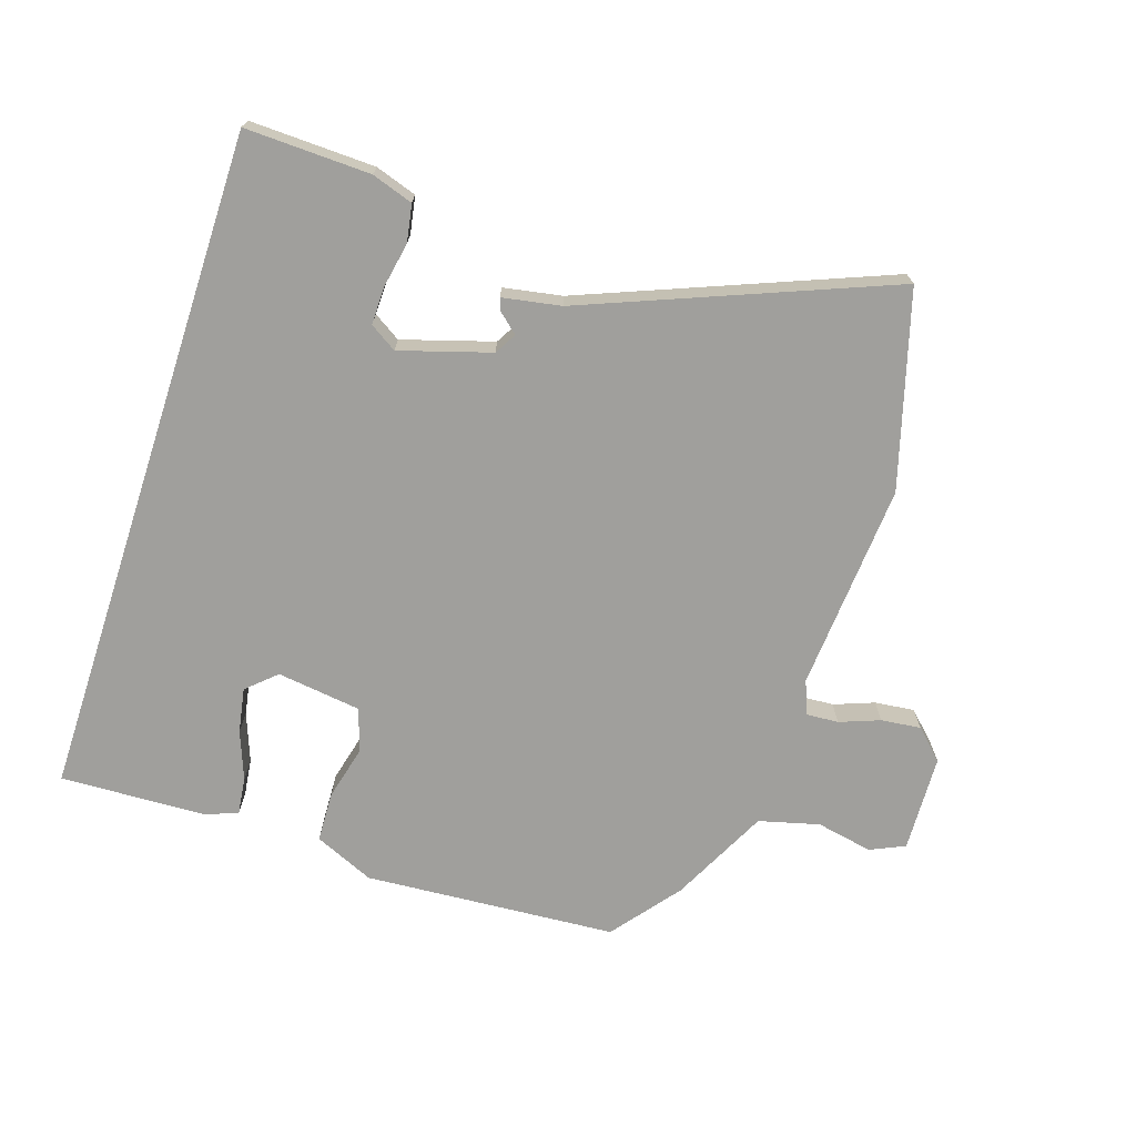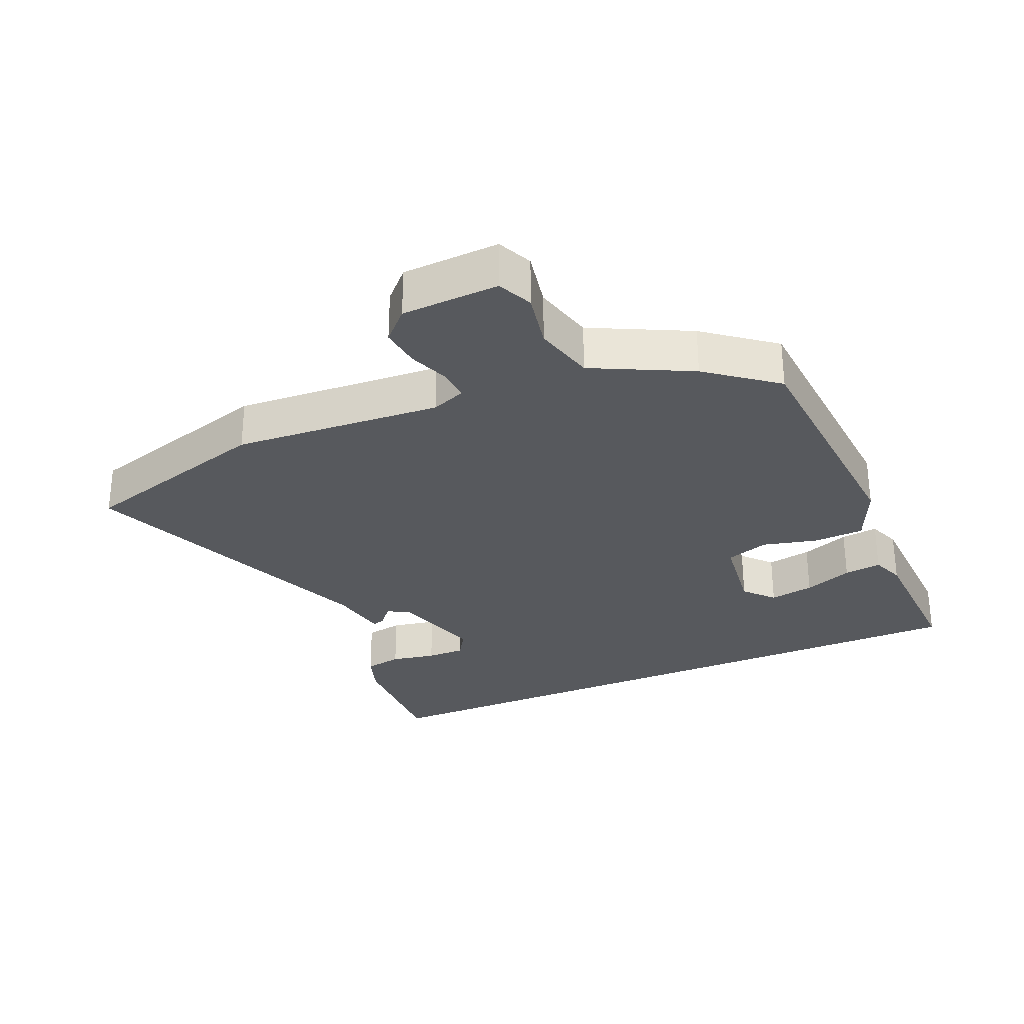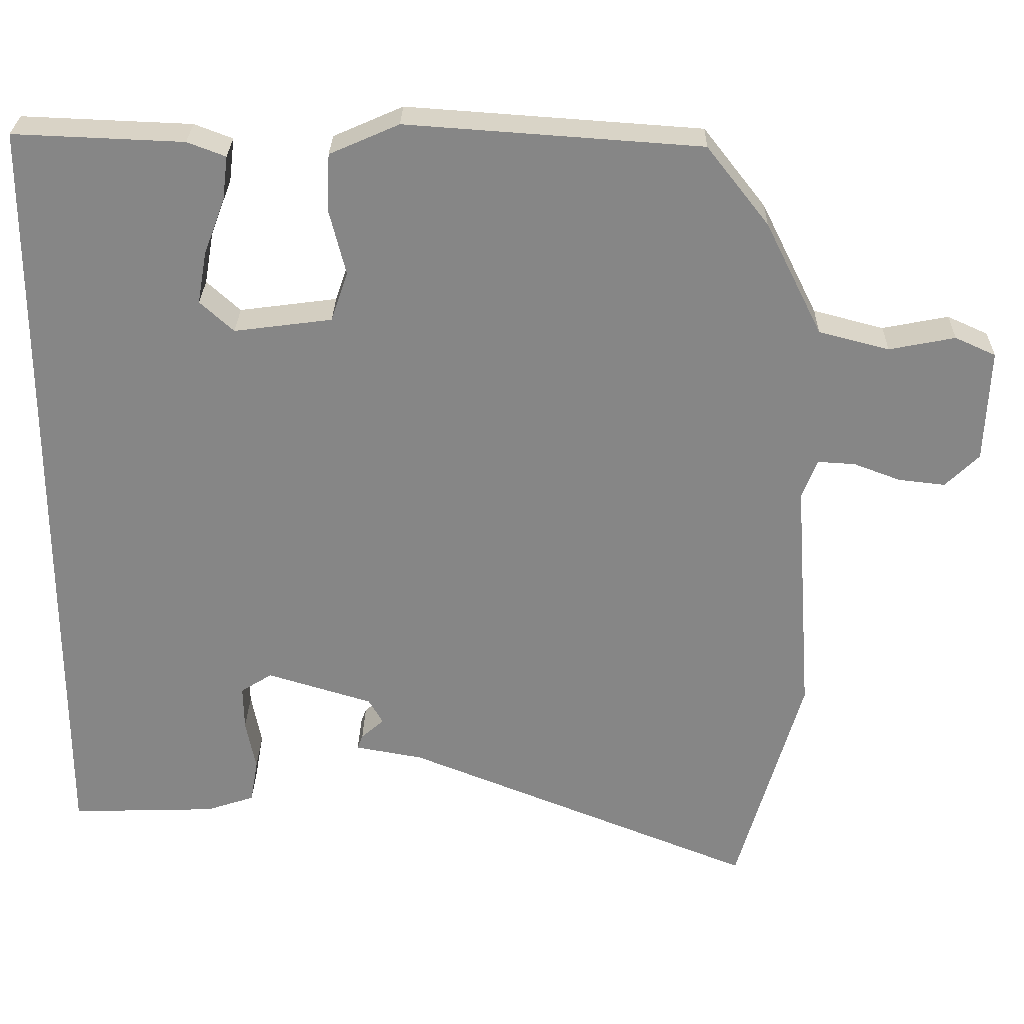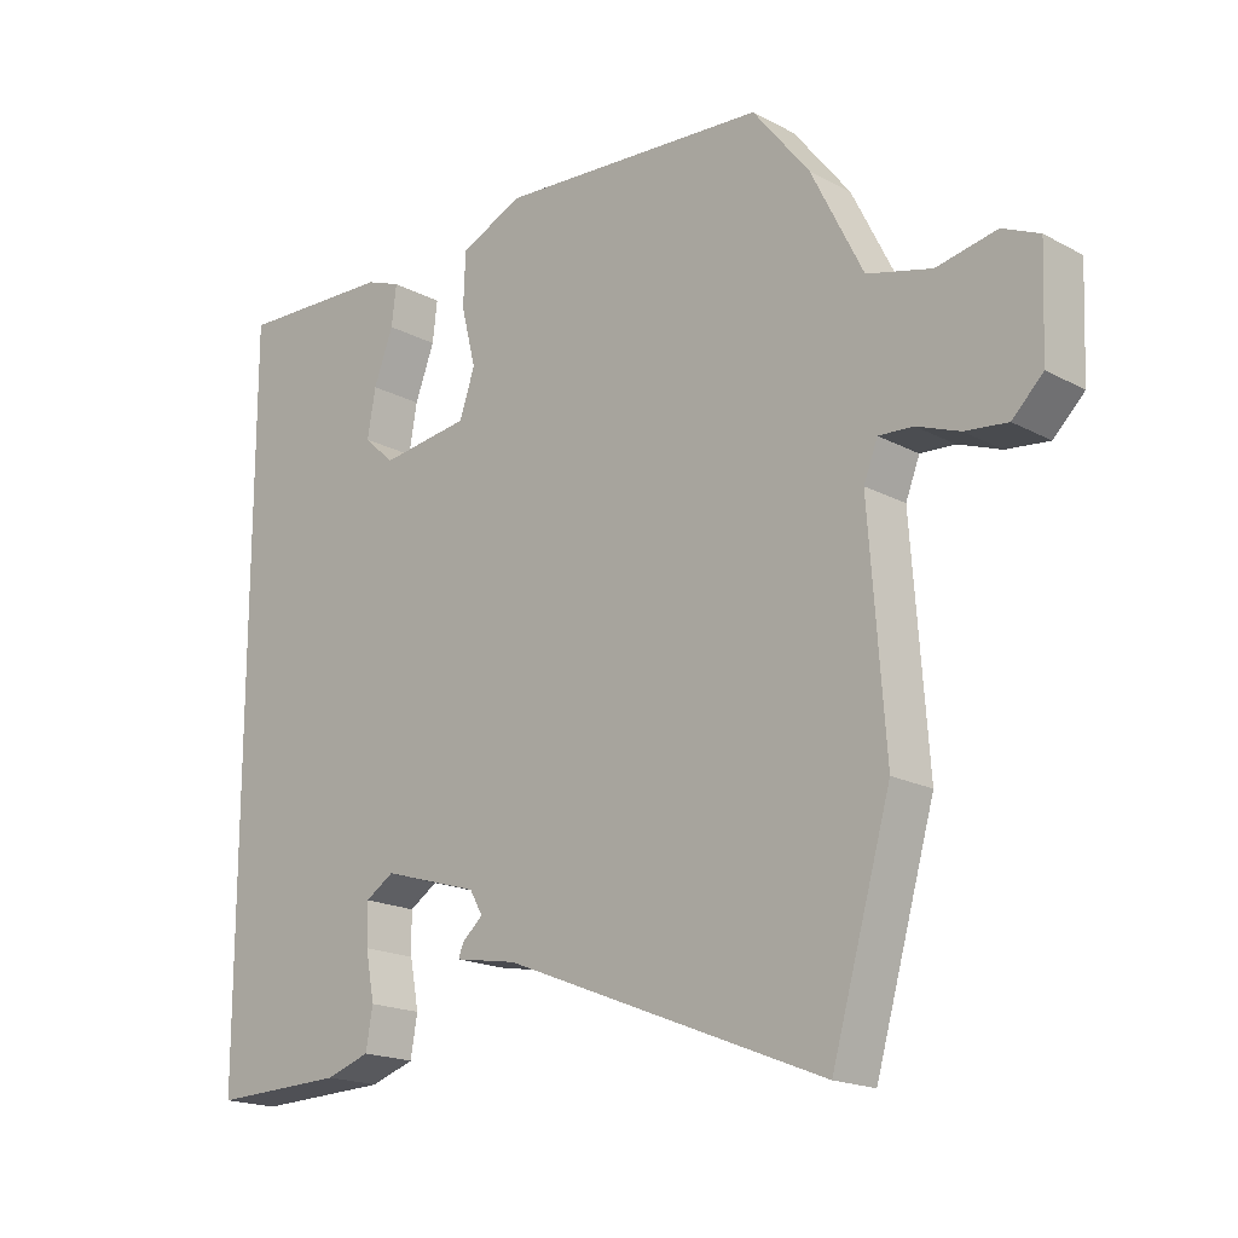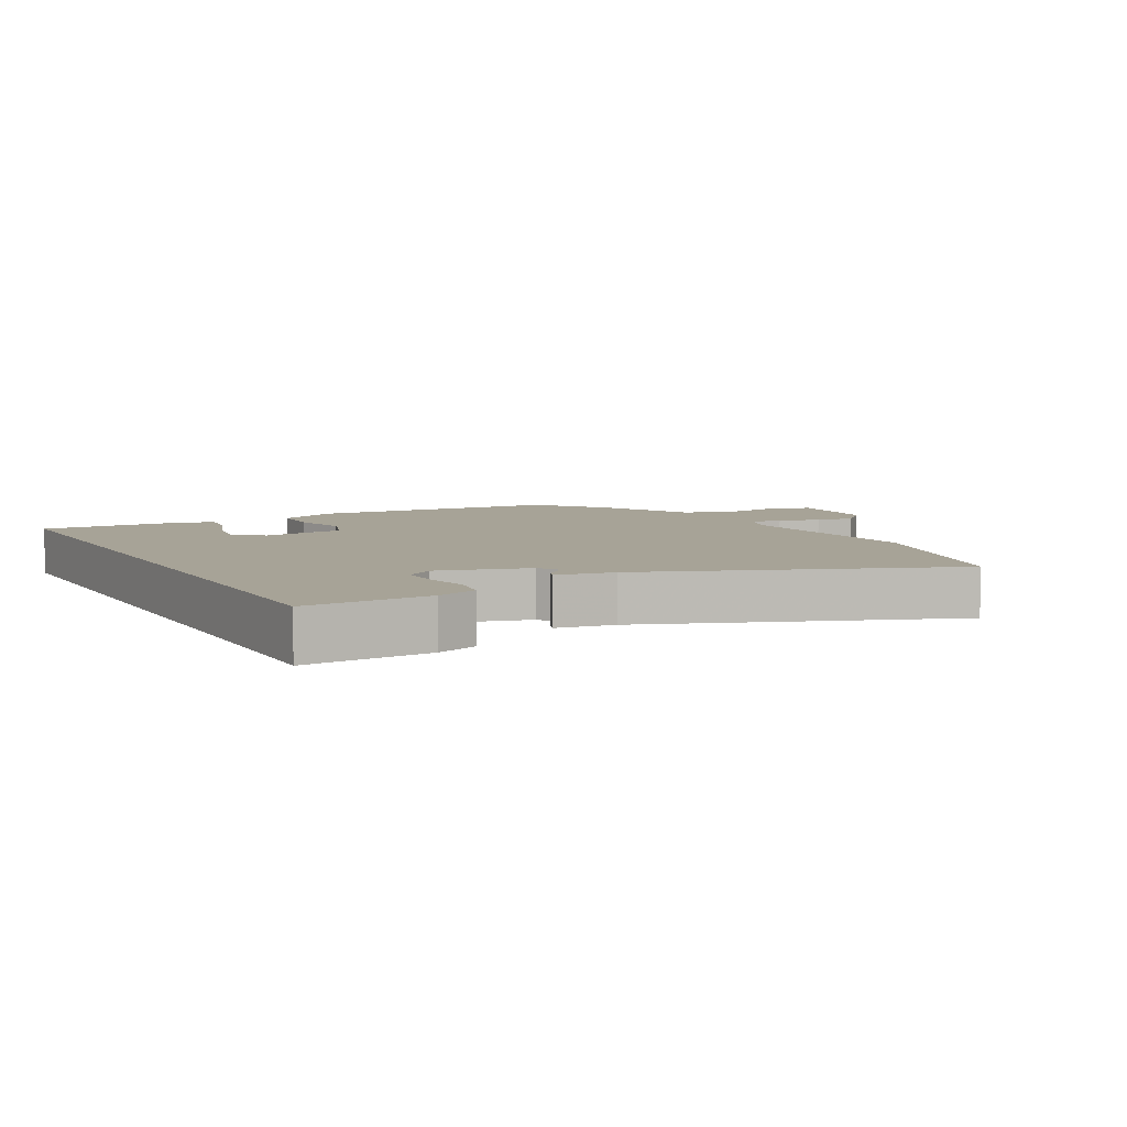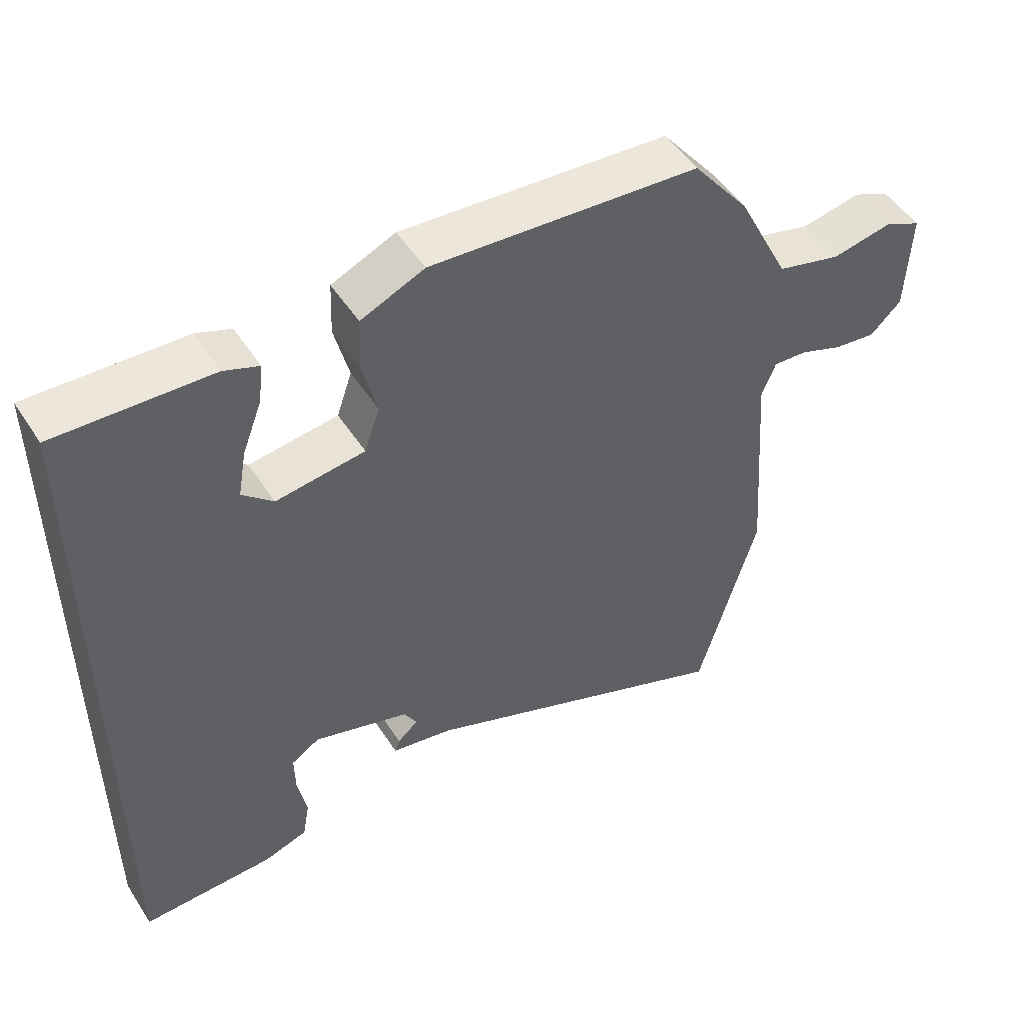
<metadata>
{"format":"obj","ext":"obj","renderer":"f3d","projection":"perspective","resolution":1024,"background":"white","views":[{"elev":-71.2,"azim":161.9,"up":"+Y"},{"elev":-29.4,"azim":-66.4,"up":"+Y"},{"elev":27.8,"azim":-178.9,"up":"+Z"},{"elev":-18.3,"azim":-135.8,"up":"+Z"},{"elev":6.7,"azim":150.8,"up":"+Y"},{"elev":50.0,"azim":148.3,"up":"+Z"}]}
</metadata>
<code>
v -0.46 0.07 -0.639
v -0.545 0.07 -0.343
v -0.522 0.07 -0.026
v -0.542 0.07 0.025
v -0.591 0.07 0.022
v -0.652 0.07 -0.001
v -0.713 0.07 -0.008
v -0.757 0.07 0.035
v -0.763 0.07 0.183
v -0.71 0.07 0.207
v -0.624 0.07 0.19
v -0.532 0.07 0.214
v -0.458 0.07 0.362
v -0.377 0.07 0.465
v 0.008 0.07 0.492
v 0.099 0.07 0.452
v 0.102 0.07 0.375
v 0.081 0.07 0.291
v 0.103 0.07 0.226
v 0.231 0.07 0.209
v 0.275 0.07 0.249
v 0.263 0.07 0.317
v 0.235 0.07 0.391
v 0.228 0.07 0.448
v 0.278 0.07 0.467
v 0.5 0.07 0.476
v 0.5 0.07 -0.555
v 0.309 0.07 -0.549
v 0.246 0.07 -0.528
v 0.236 0.07 -0.471
v 0.249 0.07 -0.403
v 0.25 0.07 -0.345
v 0.209 0.07 -0.319
v 0.071 0.07 -0.361
v 0.052 0.07 -0.394
v 0.082 0.07 -0.42
v 0.089 0.07 -0.439
v 0 0.07 -0.455
v -0.46 0 -0.639
v -0.545 0 -0.343
v -0.522 0 -0.026
v -0.542 0 0.025
v -0.591 0 0.022
v -0.652 0 -0.001
v -0.713 0 -0.008
v -0.757 0 0.035
v -0.763 0 0.183
v -0.71 0 0.207
v -0.624 0 0.19
v -0.532 0 0.214
v -0.458 0 0.362
v -0.377 0 0.465
v 0.008 0 0.492
v 0.099 0 0.452
v 0.102 0 0.375
v 0.081 0 0.291
v 0.103 0 0.226
v 0.231 0 0.209
v 0.275 0 0.249
v 0.263 0 0.317
v 0.235 0 0.391
v 0.228 0 0.448
v 0.278 0 0.467
v 0.5 0 0.476
v 0.5 0 -0.555
v 0.309 0 -0.549
v 0.246 0 -0.528
v 0.236 0 -0.471
v 0.249 0 -0.403
v 0.25 0 -0.345
v 0.209 0 -0.319
v 0.071 0 -0.361
v 0.052 0 -0.394
v 0.082 0 -0.42
v 0.089 0 -0.439
v 0 0 -0.455
f 35 36 37 38
f 1 2 3
f 38 1 3
f 35 38 3
f 34 35 3
f 33 34 3 4
f 29 30 31
f 28 29 31
f 27 28 31
f 26 27 31
f 26 31 32
f 24 25 26
f 23 24 26
f 22 23 26
f 21 22 26
f 21 26 32 33
f 16 17 18
f 15 16 18
f 14 15 18
f 13 14 18
f 12 13 18
f 11 12 18 19
f 9 10 11
f 8 9 11
f 7 8 11
f 6 7 11
f 5 6 11
f 11 19 20
f 5 11 20
f 4 5 20
f 20 21 33
f 4 20 33
f 76 75 74 73
f 41 40 39
f 41 39 76
f 41 76 73
f 41 73 72
f 42 41 72 71
f 69 68 67
f 69 67 66
f 69 66 65
f 69 65 64
f 70 69 64
f 64 63 62
f 64 62 61
f 64 61 60
f 64 60 59
f 71 70 64 59
f 56 55 54
f 56 54 53
f 56 53 52
f 56 52 51
f 56 51 50
f 57 56 50 49
f 49 48 47
f 49 47 46
f 49 46 45
f 49 45 44
f 49 44 43
f 58 57 49
f 58 49 43
f 58 43 42
f 71 59 58
f 71 58 42
f 1 39 40 2
f 2 40 41 3
f 3 41 42 4
f 4 42 43 5
f 5 43 44 6
f 6 44 45 7
f 7 45 46 8
f 8 46 47 9
f 9 47 48 10
f 10 48 49 11
f 11 49 50 12
f 12 50 51 13
f 13 51 52 14
f 14 52 53 15
f 15 53 54 16
f 16 54 55 17
f 17 55 56 18
f 18 56 57 19
f 19 57 58 20
f 20 58 59 21
f 21 59 60 22
f 22 60 61 23
f 23 61 62 24
f 24 62 63 25
f 25 63 64 26
f 26 64 65 27
f 27 65 66 28
f 28 66 67 29
f 29 67 68 30
f 30 68 69 31
f 31 69 70 32
f 32 70 71 33
f 33 71 72 34
f 34 72 73 35
f 35 73 74 36
f 36 74 75 37
f 37 75 76 38
f 38 76 39 1

</code>
